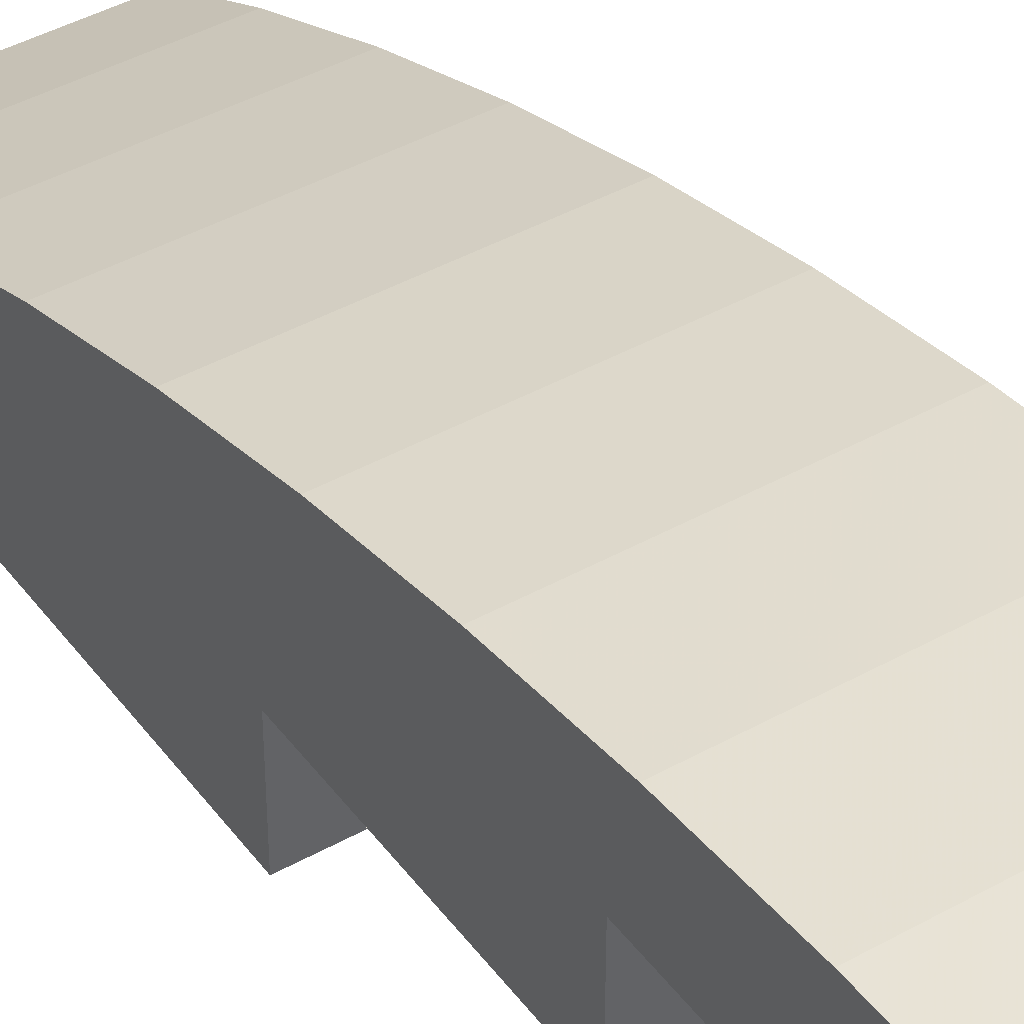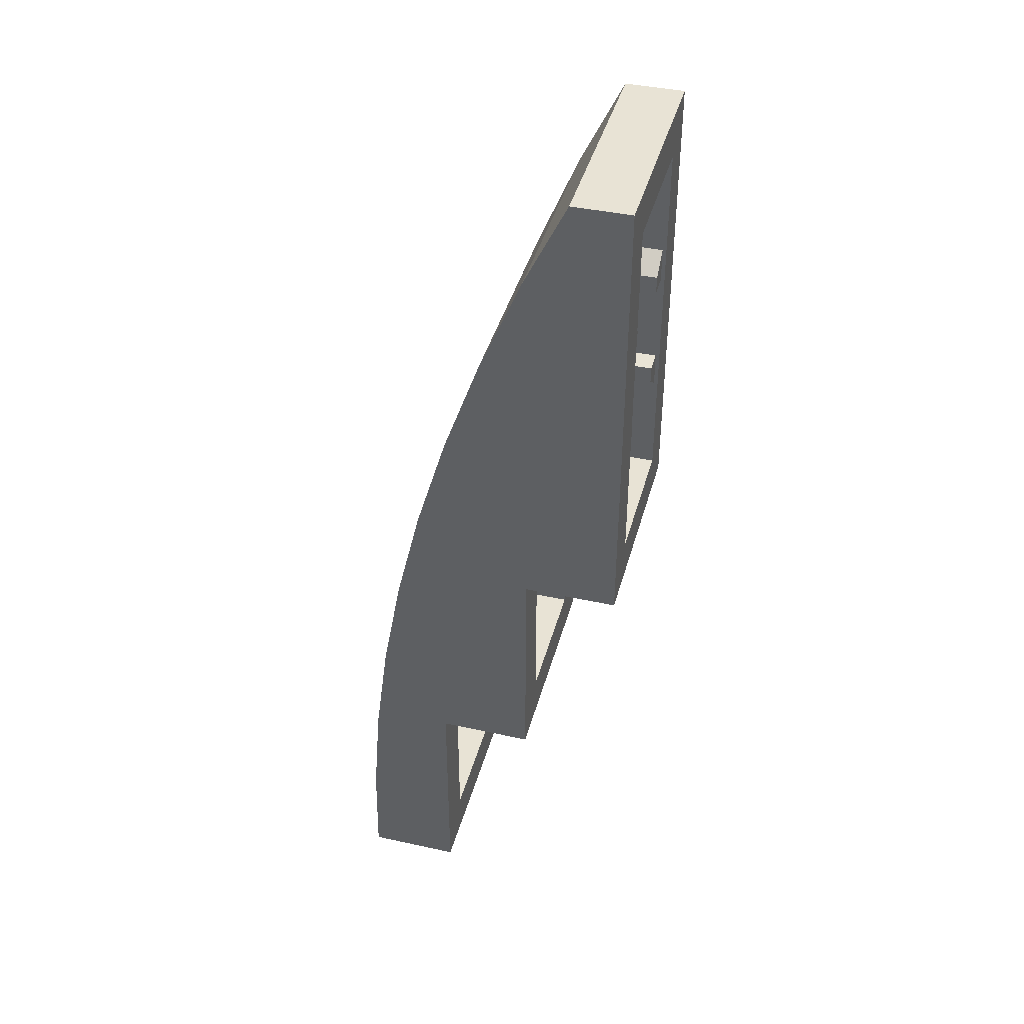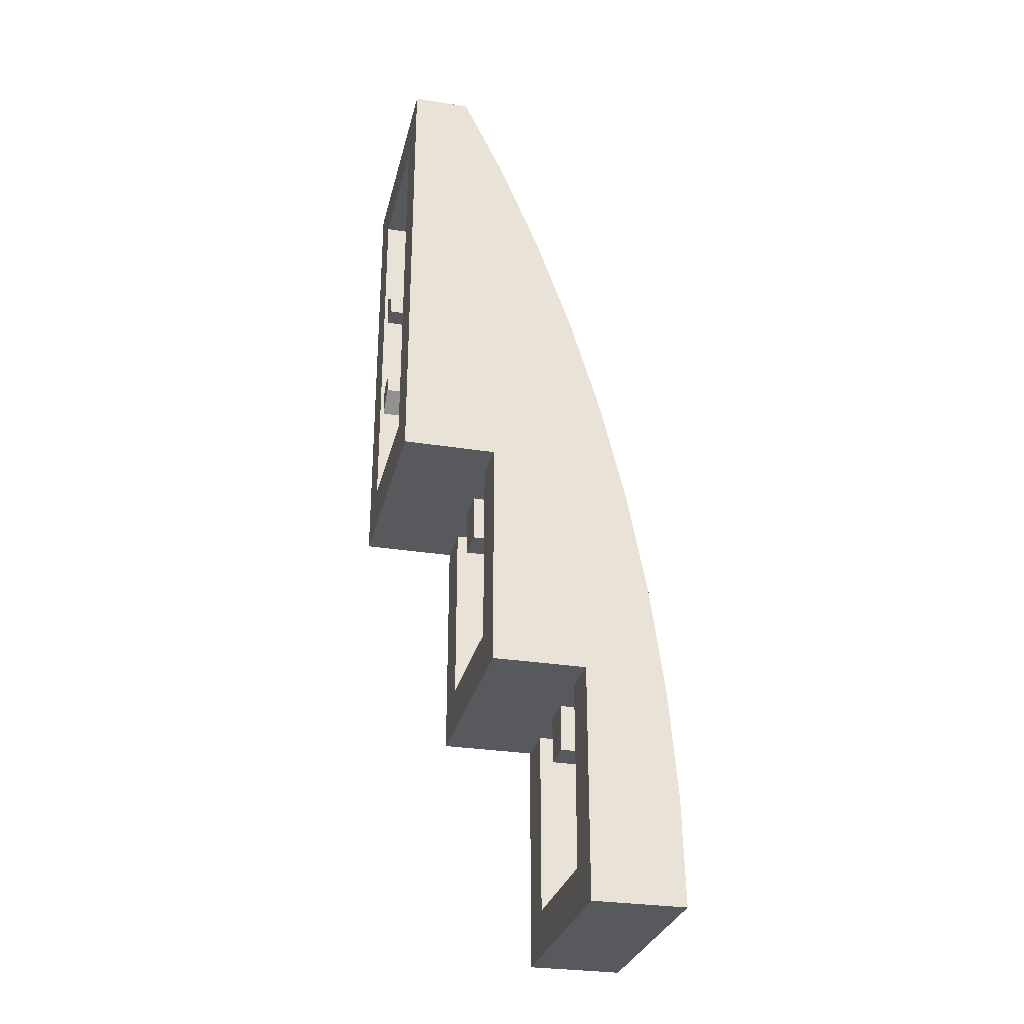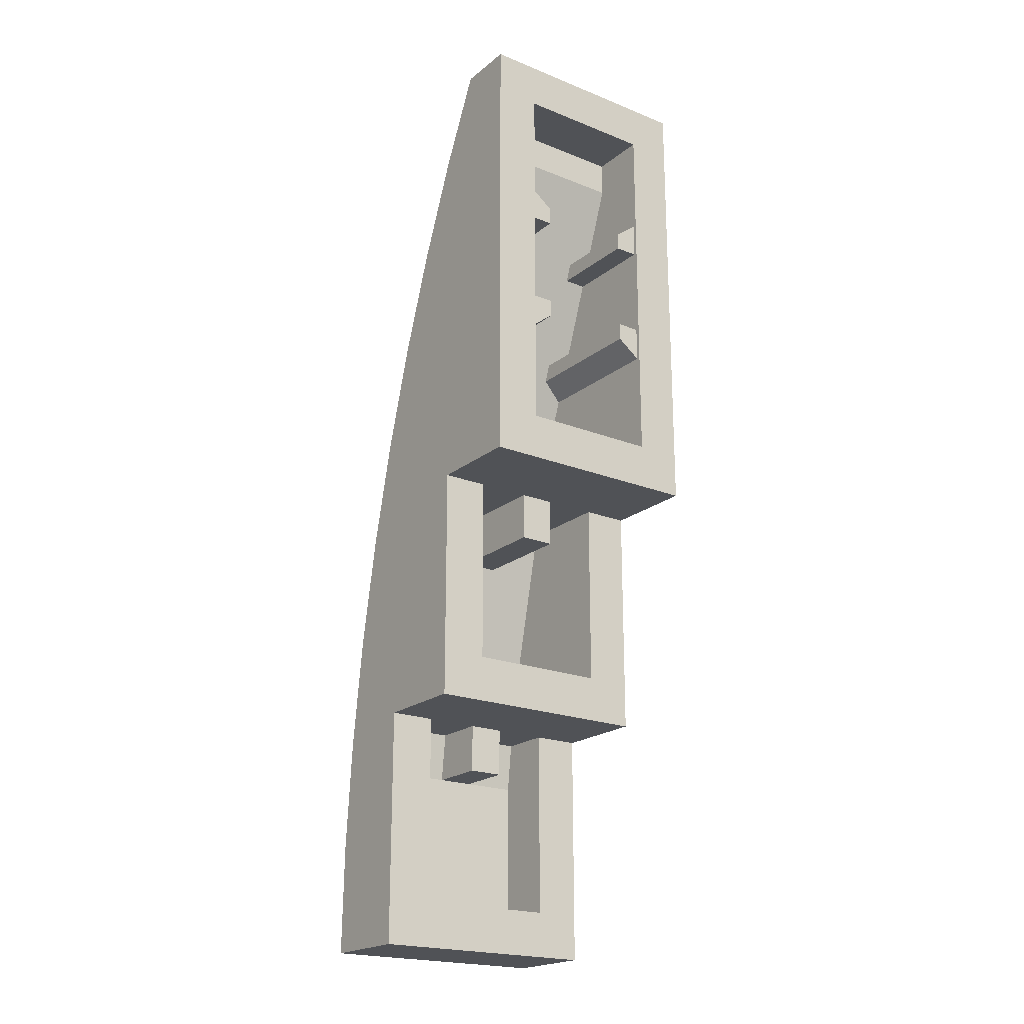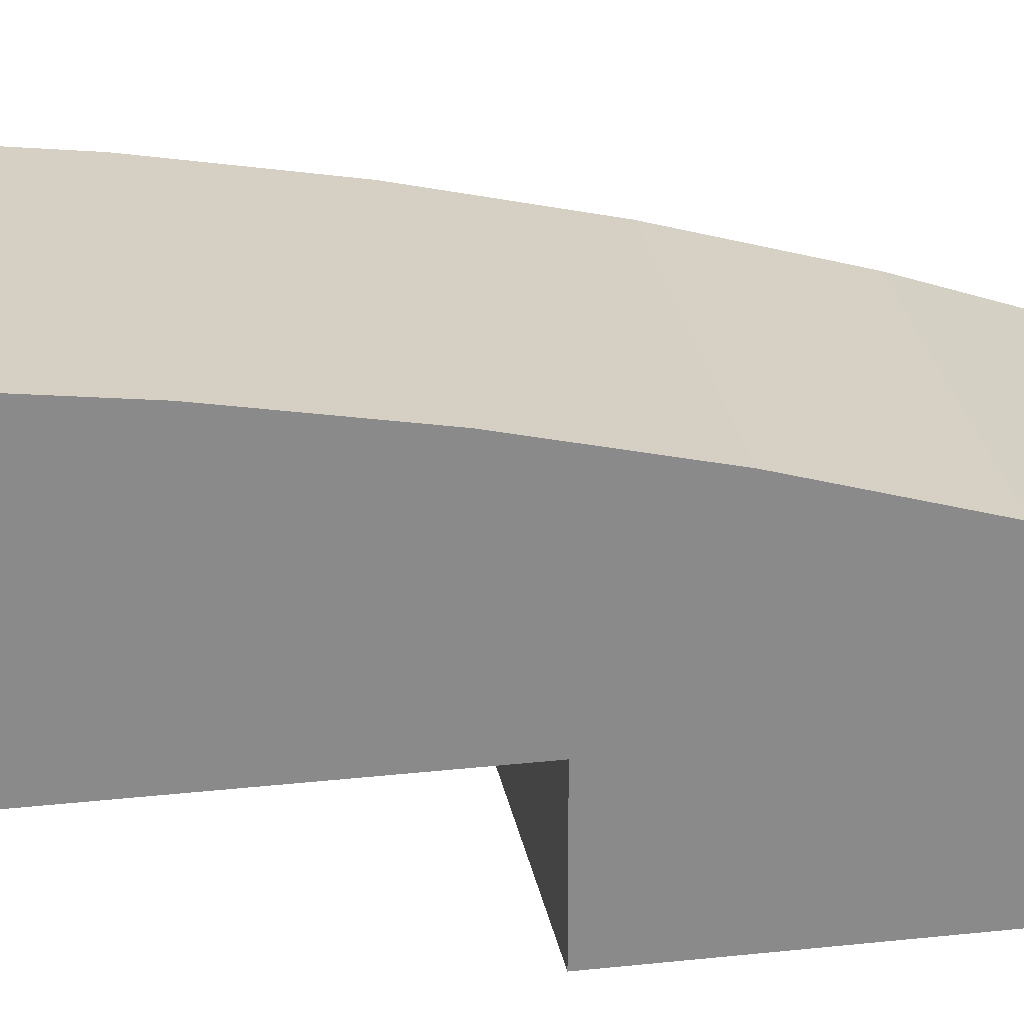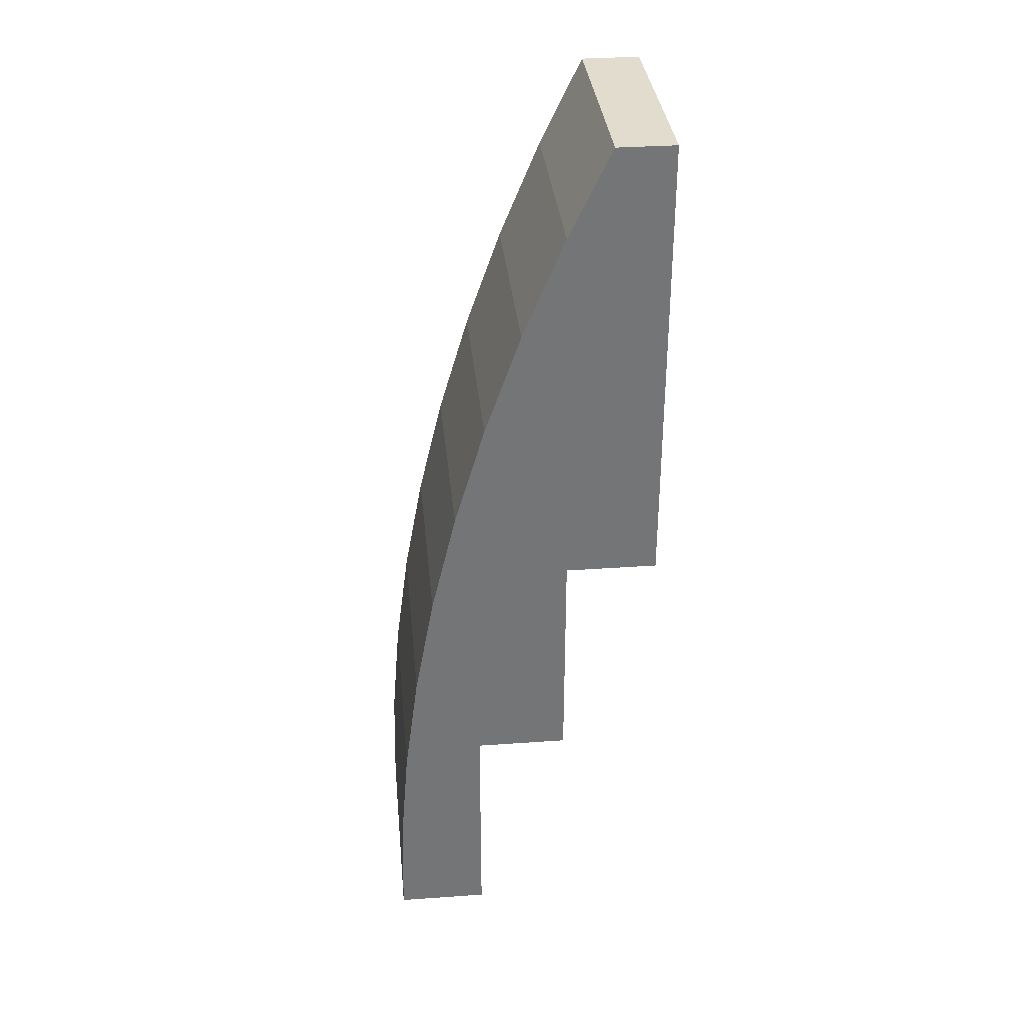
<metadata>
{"format":"obj","ext":"obj","renderer":"f3d","projection":"perspective","resolution":1024,"background":"white","views":[{"elev":42.7,"azim":146.3,"up":"+Y"},{"elev":41.1,"azim":-75.1,"up":"+Z"},{"elev":-29.6,"azim":76.8,"up":"+Z"},{"elev":-20.8,"azim":-35.7,"up":"+Z"},{"elev":26.9,"azim":-100.0,"up":"+Y"},{"elev":34.0,"azim":-95.5,"up":"+Z"}]}
</metadata>
<code>
o Part.1
v 2.4 0.15 9.6
v 2.4 0.15 6.4
v -2.4 0.15 9.6
v -2.4 0.15 6.4
v 2.4 0.15 10.8
v 2.4 0.15 5.2
v -2.4 0.15 10.8
v -2.4 0.15 5.2
v 1.6 0.15 10.2
v 1.6 0.15 5.8
v -1.6 0.15 10.2
v -1.6 0.15 5.8
v 1.6 0.15 9.6
v 1.6 0.15 6.4
v -1.6 0.15 9.6
v -1.6 0.15 6.4
v 1.6 3.34 9.6
v 1.6 4.547 6.4
v -1.6 3.34 9.6
v -1.6 4.547 6.4
v 1.6 3.122 10.2
v 1.6 4.765 5.8
v -1.6 3.122 10.2
v -1.6 4.765 5.8
v 2.4 2.897 10.8
v 2.4 5 5.2
v -2.4 2.897 10.8
v -2.4 5 5.2
v 2.4 3.34 9.6
v 2.4 4.547 6.4
v -2.4 3.34 9.6
v -2.4 4.547 6.4
v -3.96 3.444 12.96
v -3.96 7.174 2.428
v -3.96 8.723 -4.862
v 2.4 0.02 14.4
v 3.96 0.02 15.96
v -3.96 0.02 15.96
v -2.4 0.02 14.4
v 3.96 8.723 -4.862
v 3.96 4.871 9.516
v 3.96 3.444 12.96
v 3.96 2 15.96
v -2.4 2 14.4
v 2.4 2 14.4
v 2.4 2 13.2
v -2.4 2 13.2
v -2.4 5.6 1.6
v 2.4 5.6 1.6
v 2.4 0.02 1.6
v -2.4 0.02 1.6
v 2.4 5.6 3.6
v -2.4 5.6 3.6
v 2.4 6.5 0.04
v -2.4 6.5 0.04
v -2.4 8 -6.4
v 2.4 8 -6.4
v 2.4 3.22 -6.4
v -2.4 3.22 -6.4
v 2.4 8.2 -7.96
v -2.4 8.2 -7.96
v -2.4 8.4 -9.6
v 2.4 8.4 -9.6
v 2.4 8.4 -14.4
v -2.4 8.4 -14.4
v -2.4 6.42 -14.4
v 2.4 6.42 -14.4
v 3.96 6.42 -15.96
v 0.6 3.22 -1.6
v 0.6 3.22 0.04
v -0.6 3.22 0.04
v -0.6 3.22 -1.6
v -0.6 6.897 -1.6
v -0.6 6.527 0.04
v 0.6 6.527 0.04
v 0.6 6.897 -1.6
v 0.6 8.432 -9.6
v 0.6 8.231 -7.96
v -0.6 8.231 -7.96
v -0.6 8.432 -9.6
v -0.6 6.42 -9.6
v -0.6 6.42 -7.96
v 0.6 6.42 -7.96
v 0.6 6.42 -9.6
v 3.96 0.02 0.04
v 3.96 3.22 0.04
v 3.96 3.22 -7.96
v 3.96 6.42 -7.96
v 3.96 9.58 -15.96
v 3.96 8.044 -1.197
v 3.96 7.174 2.428
v 3.96 6.115 6.002
v 3.96 9.21 -8.558
v 3.96 9.502 -12.27
v 2.4 6.42 -7.96
v 2.4 3.22 0.04
v -3.96 0.02 0.04
v -3.96 3.22 0.04
v -3.96 3.22 -7.96
v -3.96 6.42 -7.96
v -3.96 6.42 -15.96
v -3.96 9.58 -15.96
v -3.96 9.502 -12.27
v -3.96 9.21 -8.558
v -3.96 6.115 6.002
v -3.96 2 15.96
v -3.96 4.871 9.516
v -3.96 8.044 -1.197
v -2.4 6.42 -7.96
v -2.4 3.22 0.04
v 2.4 0.15 10.8
v 1.6 0.15 10.2
v 1.6 0.15 10.2
v 2.4 0.15 5.2
v 1.6 0.15 5.8
v 1.6 0.15 5.8
v -2.4 0.15 10.8
v -1.6 0.15 10.2
v -1.6 0.15 10.2
v -2.4 0.15 5.2
v -1.6 0.15 5.8
v -1.6 0.15 5.8
v 2.4 0.15 9.6
v 1.6 0.15 9.6
v 1.6 0.15 9.6
v 2.4 0.15 6.4
v 1.6 0.15 6.4
v 1.6 0.15 6.4
v -2.4 0.15 9.6
v -1.6 0.15 9.6
v -1.6 0.15 9.6
v -2.4 0.15 6.4
v -1.6 0.15 6.4
v -1.6 0.15 6.4
v 1.6 3.34 9.6
v 1.6 4.547 6.4
v -1.6 3.34 9.6
v -1.6 4.547 6.4
v 1.6 3.122 10.2
v 1.6 4.765 5.8
v -1.6 3.122 10.2
v -1.6 4.765 5.8
v 3.96 0.02 15.96
v 3.96 0.02 15.96
v -3.96 0.02 15.96
v -3.96 0.02 15.96
v 2.4 0.02 14.4
v 2.4 0.02 14.4
v -2.4 0.02 14.4
v -2.4 0.02 14.4
v 3.96 4.871 9.516
v 3.96 3.444 12.96
v 3.96 2 15.96
v 3.96 2 15.96
v 2.4 2 14.4
v 2.4 2 14.4
v -2.4 2 14.4
v -2.4 2 14.4
v 2.4 2 13.2
v 2.4 2 13.2
v -2.4 2 13.2
v -2.4 2 13.2
v -2.4 5.6 1.6
v -2.4 5.6 1.6
v 2.4 5.6 1.6
v 2.4 5.6 1.6
v 2.4 0.02 1.6
v 2.4 0.02 1.6
v -2.4 0.02 1.6
v -2.4 0.02 1.6
v 2.4 5.6 3.6
v 2.4 5.6 3.6
v -2.4 5.6 3.6
v -2.4 5.6 3.6
v 2.4 6.5 0.04
v 2.4 6.5 0.04
v -2.4 6.5 0.04
v -2.4 6.5 0.04
v 2.4 8 -6.4
v 2.4 8 -6.4
v -2.4 8 -6.4
v -2.4 8 -6.4
v 2.4 3.22 -6.4
v 2.4 3.22 -6.4
v -2.4 3.22 -6.4
v -2.4 3.22 -6.4
v 2.4 8.2 -7.96
v 2.4 8.2 -7.96
v -2.4 8.2 -7.96
v -2.4 8.2 -7.96
v 2.4 8.4 -9.6
v -2.4 8.4 -9.6
v 2.4 8.4 -14.4
v 2.4 8.4 -14.4
v -2.4 8.4 -14.4
v -2.4 8.4 -14.4
v 2.4 6.42 -14.4
v 2.4 6.42 -14.4
v -2.4 6.42 -14.4
v -2.4 6.42 -14.4
v 0.6 3.22 -1.6
v 0.6 3.22 -1.6
v 0.6 3.22 0.04
v -0.6 3.22 -1.6
v -0.6 3.22 -1.6
v -0.6 3.22 0.04
v -0.6 6.897 -1.6
v 0.6 6.897 -1.6
v 0.6 8.432 -9.6
v 0.6 6.42 -9.6
v 0.6 6.42 -9.6
v -0.6 8.432 -9.6
v -0.6 6.42 -9.6
v -0.6 6.42 -9.6
v -0.6 6.42 -7.96
v 0.6 6.42 -7.96
v 3.96 0.02 0.04
v 3.96 0.02 0.04
v 3.96 3.22 0.04
v 3.96 3.22 0.04
v 3.96 3.22 -7.96
v 3.96 3.22 -7.96
v 3.96 6.42 -7.96
v 3.96 6.42 -7.96
v 3.96 6.42 -15.96
v 3.96 6.42 -15.96
v -3.96 6.42 -15.96
v -3.96 6.42 -15.96
v 3.96 8.044 -1.197
v 3.96 7.174 2.428
v 3.96 6.115 6.002
v 3.96 9.21 -8.558
v 3.96 9.502 -12.27
v 2.4 6.42 -7.96
v 2.4 6.42 -7.96
v -3.96 6.115 6.002
v -3.96 7.174 2.428
v -3.96 8.723 -4.862
v -3.96 9.21 -8.558
v 2.4 3.22 0.04
v 2.4 3.22 0.04
v -3.96 0.02 0.04
v -3.96 0.02 0.04
v -3.96 3.22 0.04
v -3.96 3.22 0.04
v -3.96 3.22 -7.96
v -3.96 3.22 -7.96
v -2.4 3.22 0.04
v -2.4 3.22 0.04
v -3.96 6.42 -7.96
v -3.96 6.42 -7.96
v 3.96 8.723 -4.862
v -2.4 6.42 -7.96
v -2.4 6.42 -7.96
v -3.96 9.58 -15.96
v -3.96 9.58 -15.96
v -3.96 9.502 -12.27
v 3.96 9.58 -15.96
v 3.96 9.58 -15.96
v -3.96 2 15.96
v -3.96 2 15.96
v -3.96 3.444 12.96
v -3.96 4.871 9.516
v -3.96 8.044 -1.197
f 1 5 13
f 5 9 13
f 10 6 14
f 6 2 14
f 11 7 15
f 7 3 15
f 4 8 16
f 8 12 16
f 112 21 124
f 21 17 124
f 18 22 127
f 22 115 127
f 19 23 130
f 23 118 130
f 121 24 133
f 24 20 133
f 29 123 135
f 123 125 135
f 30 136 126
f 136 128 126
f 31 137 129
f 137 131 129
f 134 138 132
f 138 32 132
f 111 25 113
f 25 139 113
f 140 26 116
f 26 114 116
f 141 27 119
f 27 117 119
f 120 28 122
f 28 142 122
f 36 37 39
f 37 38 39
f 149 44 147
f 44 45 147
f 157 47 155
f 47 46 155
f 48 51 49
f 51 50 49
f 159 161 171
f 161 53 171
f 52 173 165
f 173 163 165
f 55 56 54
f 56 57 54
f 181 59 179
f 59 58 179
f 61 62 60
f 62 63 60
f 62 65 63
f 65 64 63
f 195 66 193
f 66 67 193
f 71 72 70
f 72 69 70
f 206 74 204
f 74 73 204
f 205 207 201
f 207 76 201
f 202 208 203
f 208 75 203
f 84 77 83
f 77 78 83
f 81 80 210
f 80 209 210
f 82 79 213
f 79 212 213
f 215 214 216
f 214 211 216
f 92 220 91
f 220 90 91
f 87 219 183
f 219 96 183
f 175 240 177
f 240 110 177
f 86 85 240
f 100 103 227
f 103 102 227
f 109 246 250
f 196 192 200
f 107 33 41
f 33 42 41
f 33 106 42
f 106 43 42
f 260 145 153
f 145 143 153
f 169 242 167
f 242 217 167
f 110 97 244
f 185 99 183
f 99 87 183
f 88 221 95
f 253 200 189
f 200 192 189
f 187 95 190
f 95 109 190
f 199 101 197
f 101 68 197
f 199 254 101
f 254 251 101
f 246 109 221
f 109 95 221
f 38 242 39
f 242 169 39
f 37 36 217
f 36 167 217
f 148 160 168
f 162 170 174
f 170 164 174
f 160 148 156
f 166 168 172
f 168 160 172
f 162 158 150
f 162 150 170
f 97 110 85
f 110 240 85
f 99 185 245
f 185 248 245
f 197 68 234
f 68 223 234
f 176 180 241
f 180 184 241
f 186 182 249
f 182 178 249
f 191 194 198
f 191 198 188
f 198 235 188
f 152 218 151
f 34 105 230
f 105 231 230
f 252 90 220
f 255 89 228
f 89 225 228
f 252 224 93
f 224 94 93
f 224 252 222
f 252 220 222
f 151 218 92
f 218 220 92
f 98 243 236
f 243 263 236
f 98 238 247
f 238 100 247
f 108 98 237
f 98 236 237
f 103 100 104
f 100 238 104
f 98 108 238
f 243 262 263
f 258 94 226
f 94 224 226
f 256 257 259
f 257 233 259
f 257 239 233
f 239 232 233
f 239 35 232
f 35 40 232
f 35 264 40
f 264 229 40
f 264 34 229
f 34 230 229
f 105 107 231
f 107 41 231
f 261 262 146
f 262 243 146
f 218 152 144
f 152 154 144

</code>
